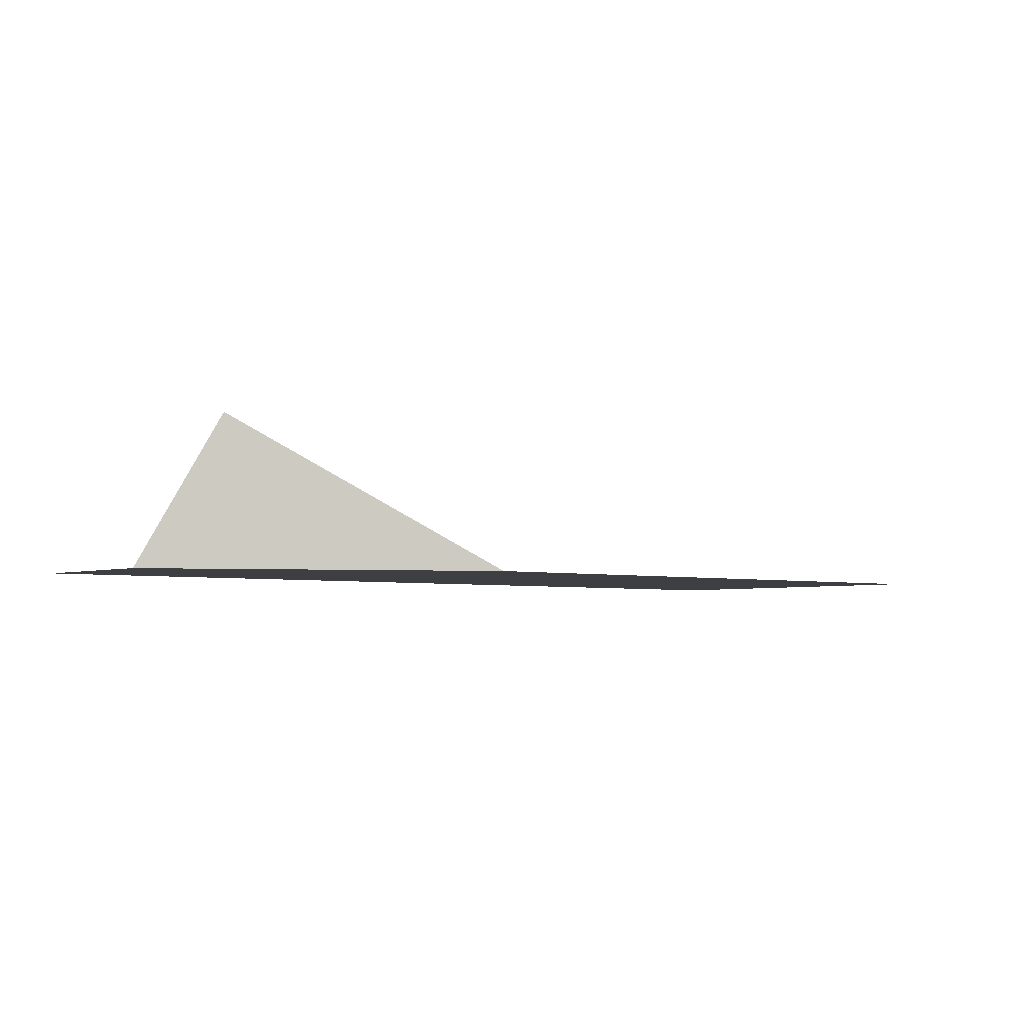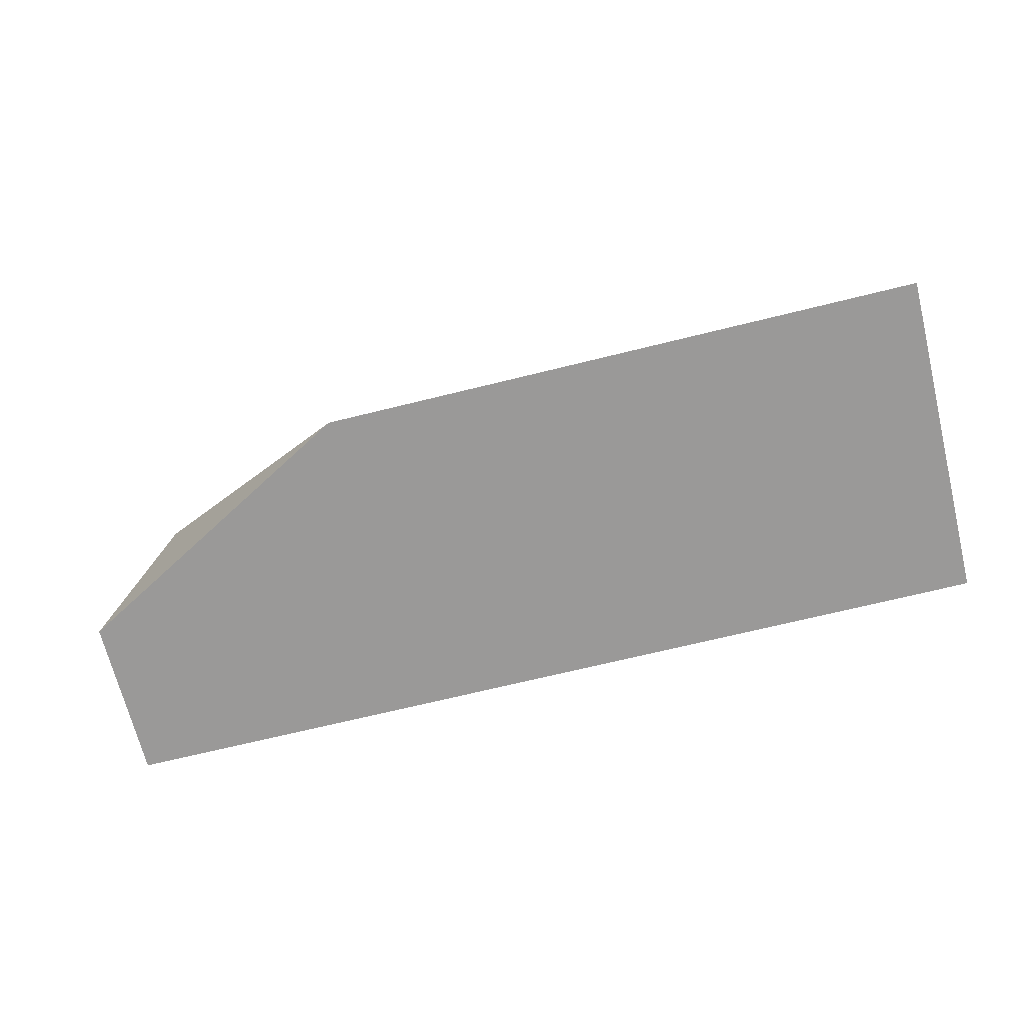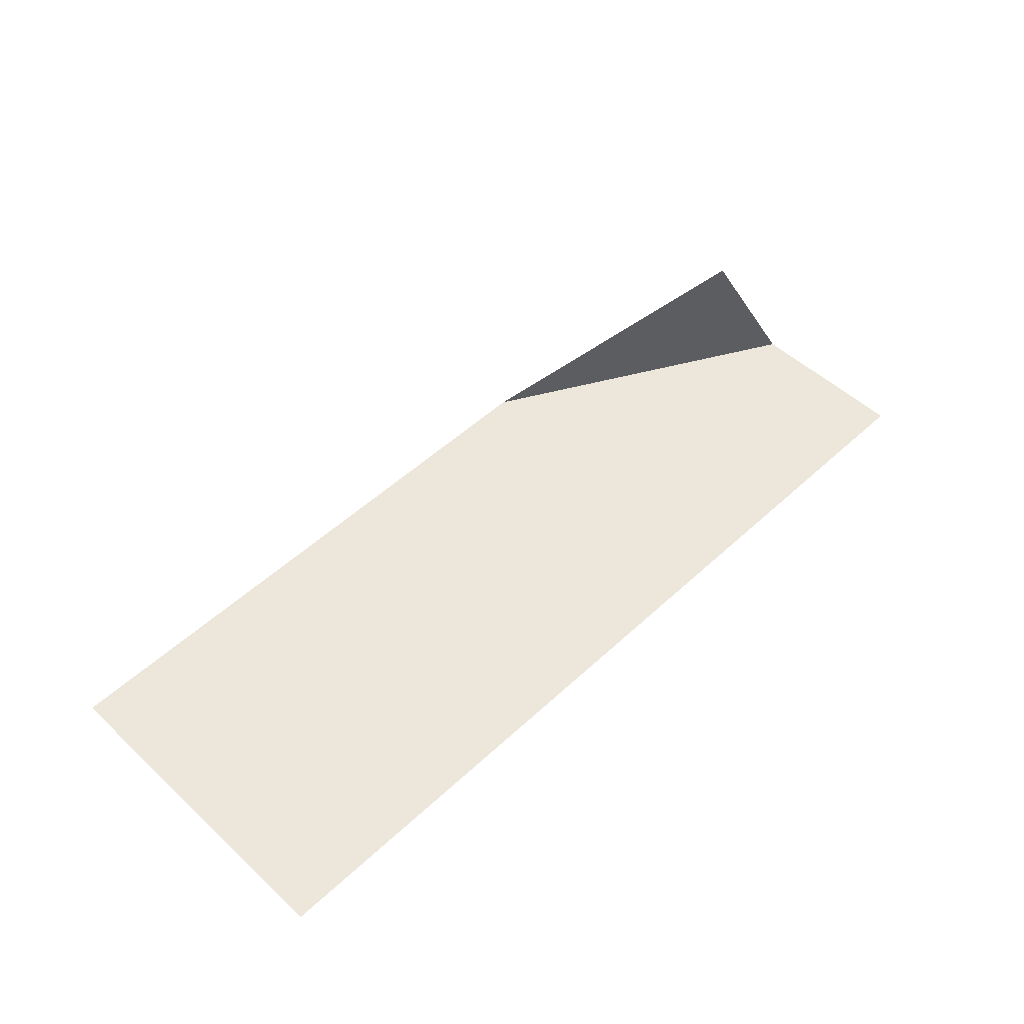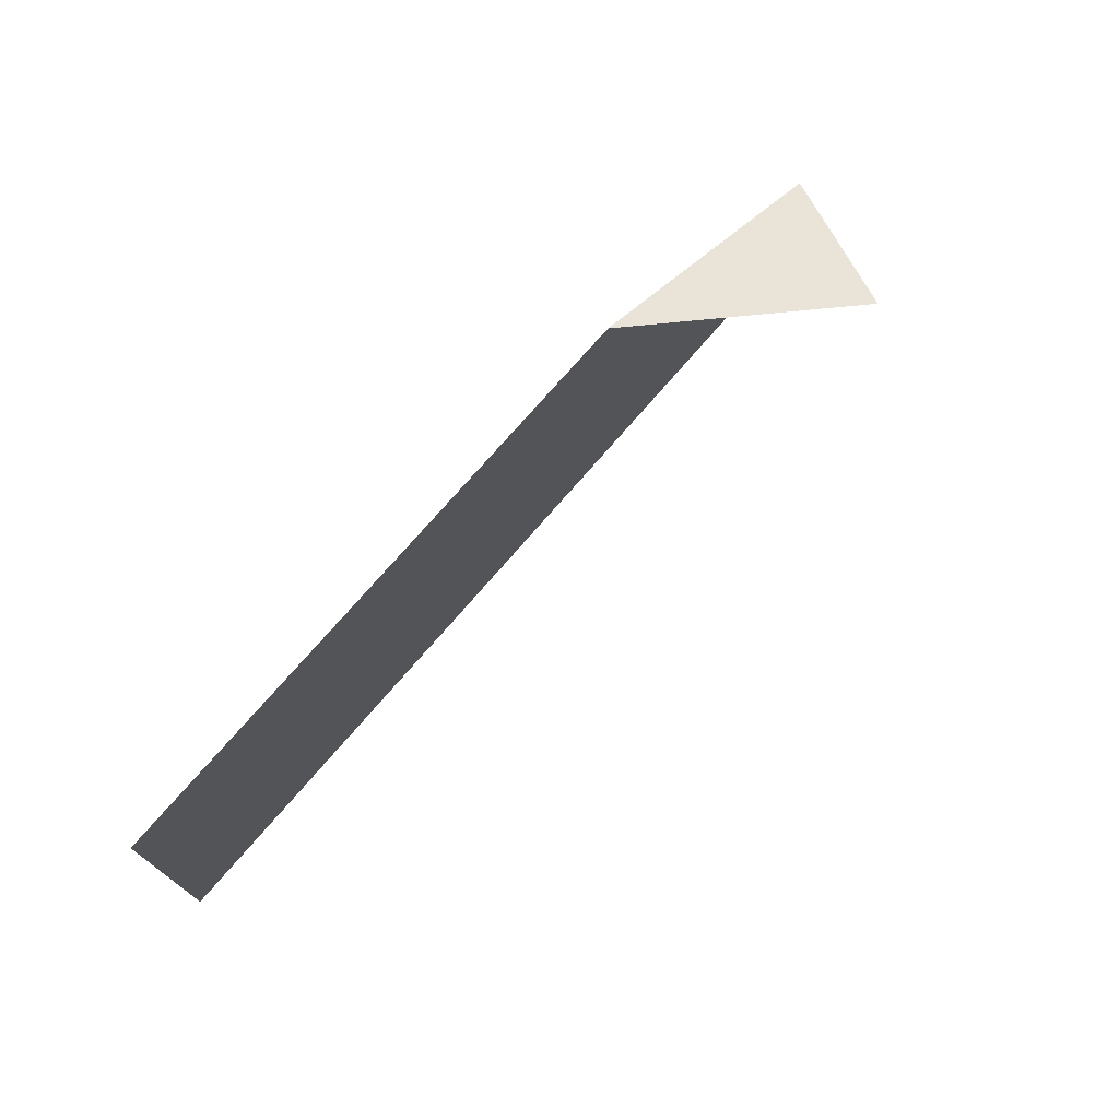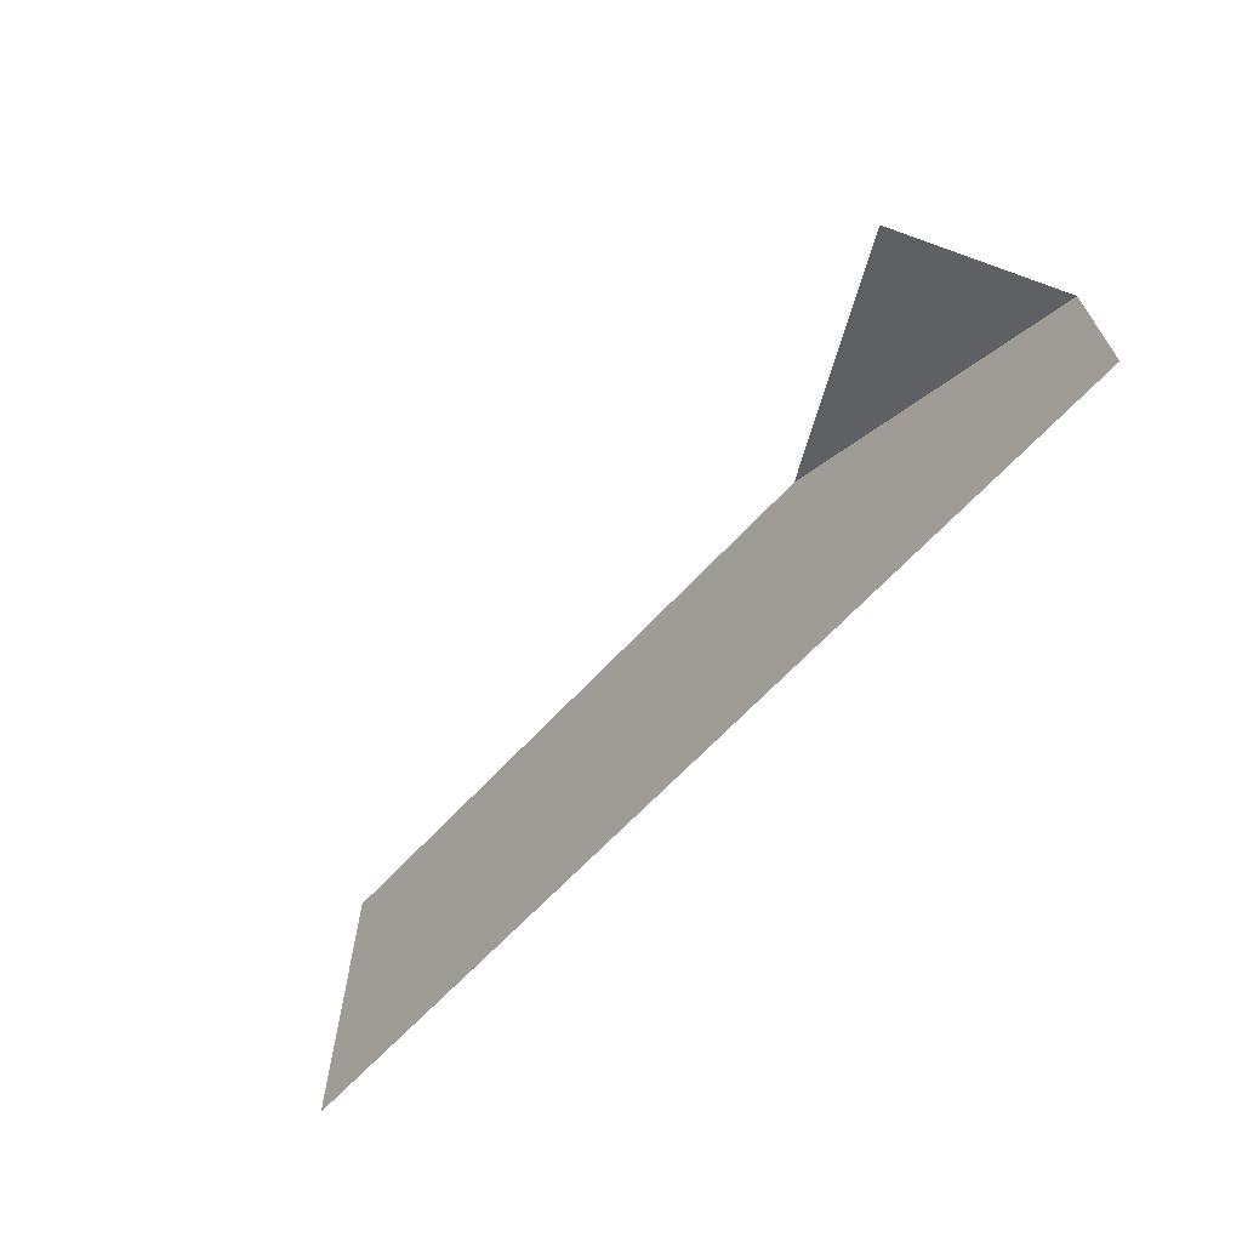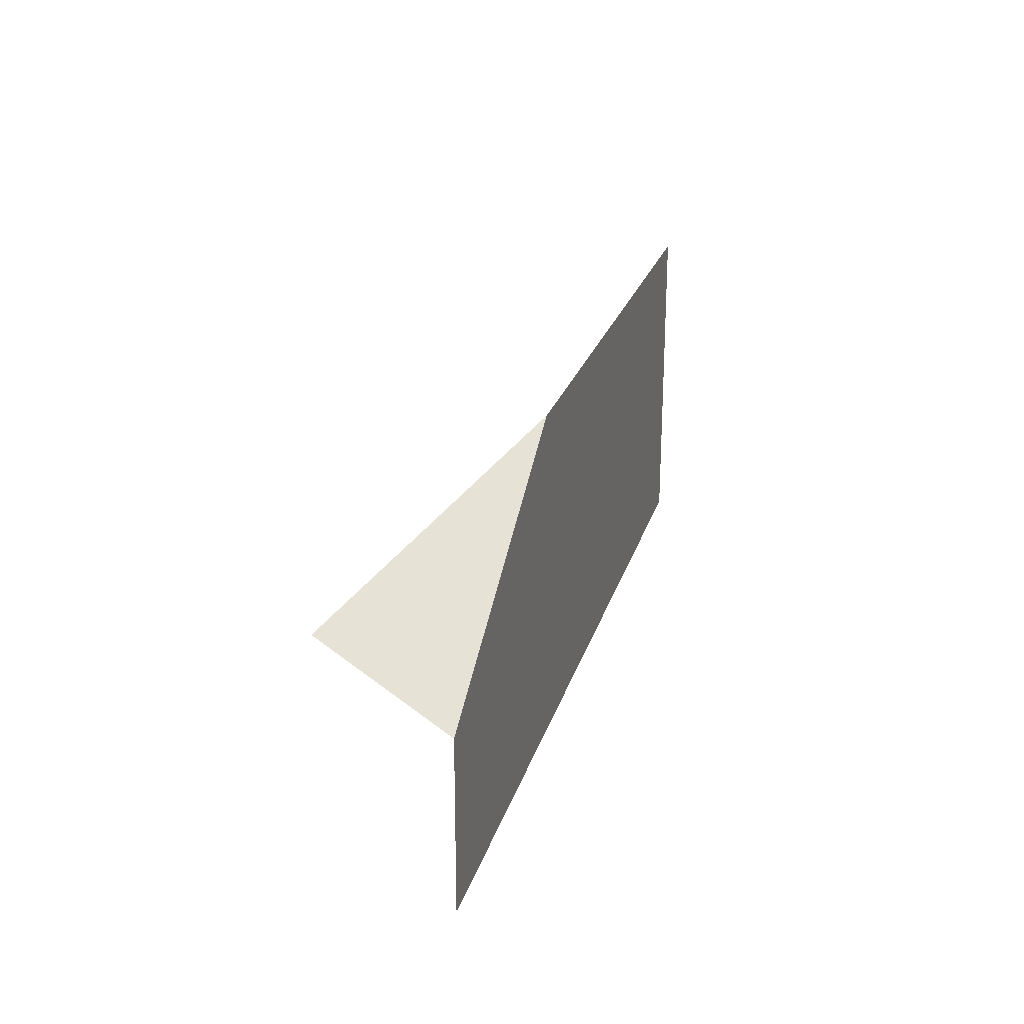
<metadata>
{"format":"obj","ext":"obj","renderer":"f3d","projection":"perspective","resolution":1024,"background":"white","views":[{"elev":-4.2,"azim":139.7,"up":"+Z"},{"elev":-69.1,"azim":-166.1,"up":"+Z"},{"elev":51.7,"azim":-45.0,"up":"+Z"},{"elev":72.9,"azim":-49.5,"up":"+Y"},{"elev":-65.4,"azim":47.2,"up":"+Y"},{"elev":23.3,"azim":104.9,"up":"+Y"}]}
</metadata>
<code>
v 0 0 0
v 1 0 0
v 2 0 0
v 3 0 0
v 0 0.55 0
v 1 0.55 0
v 2 0.55 0
v 3 0.55 0
v 0 1.1 0
v 1 1.1 0
v 2 1.1 0
v 2.767 0.678 0.4819
f 1 2 5
f 2 6 5
f 2 3 6
f 3 7 6
f 3 4 7
f 4 8 7
f 5 6 9
f 6 10 9
f 6 7 10
f 7 11 10
f 7 8 11
f 8 12 11

</code>
